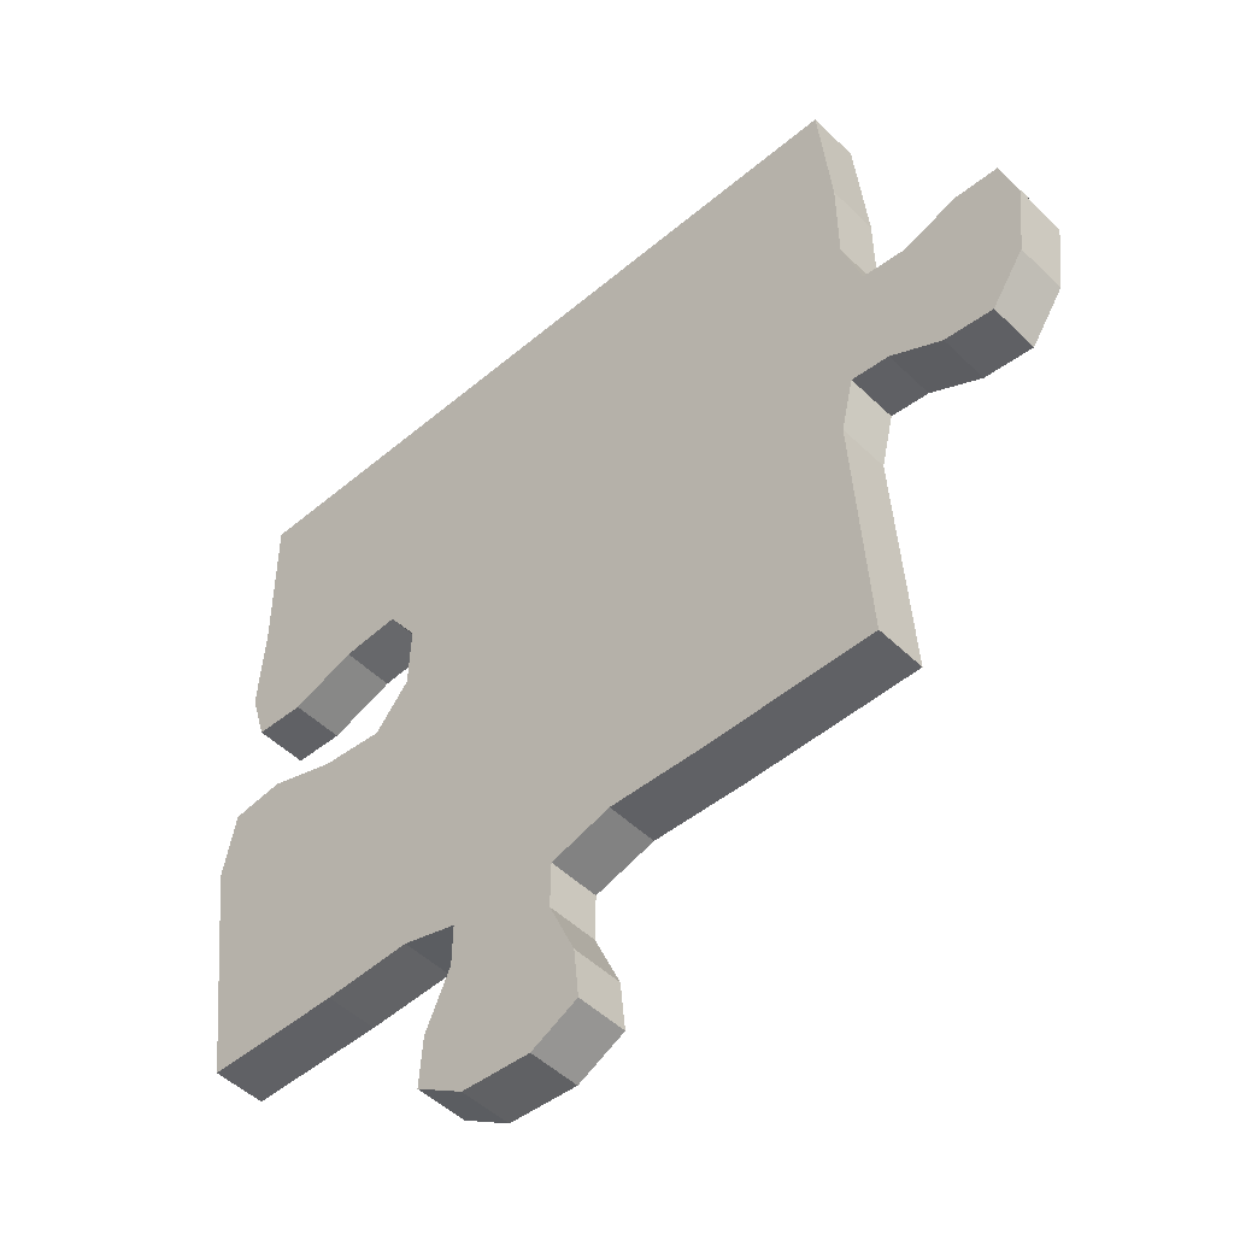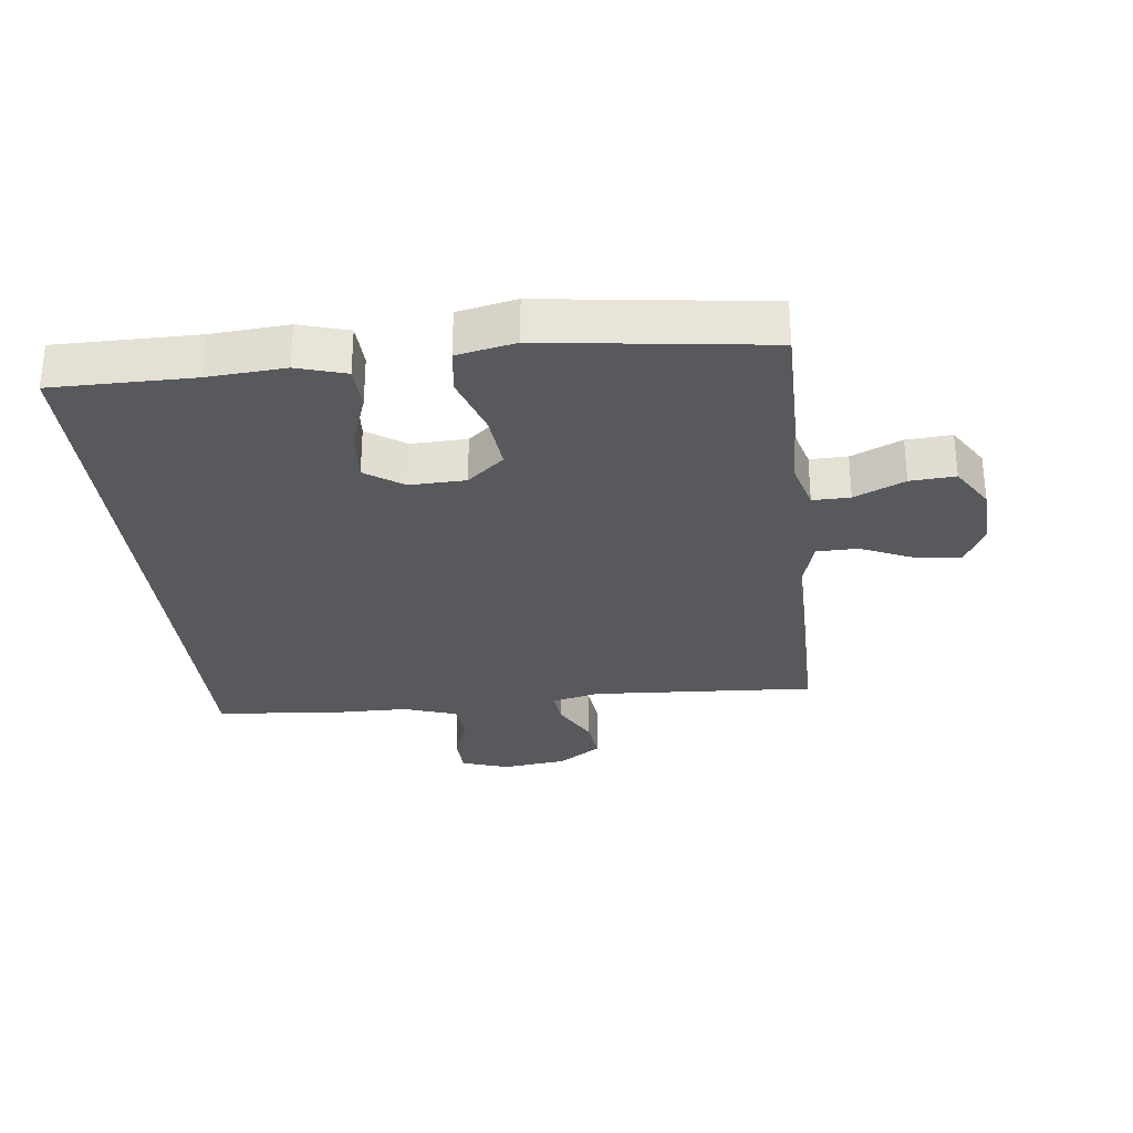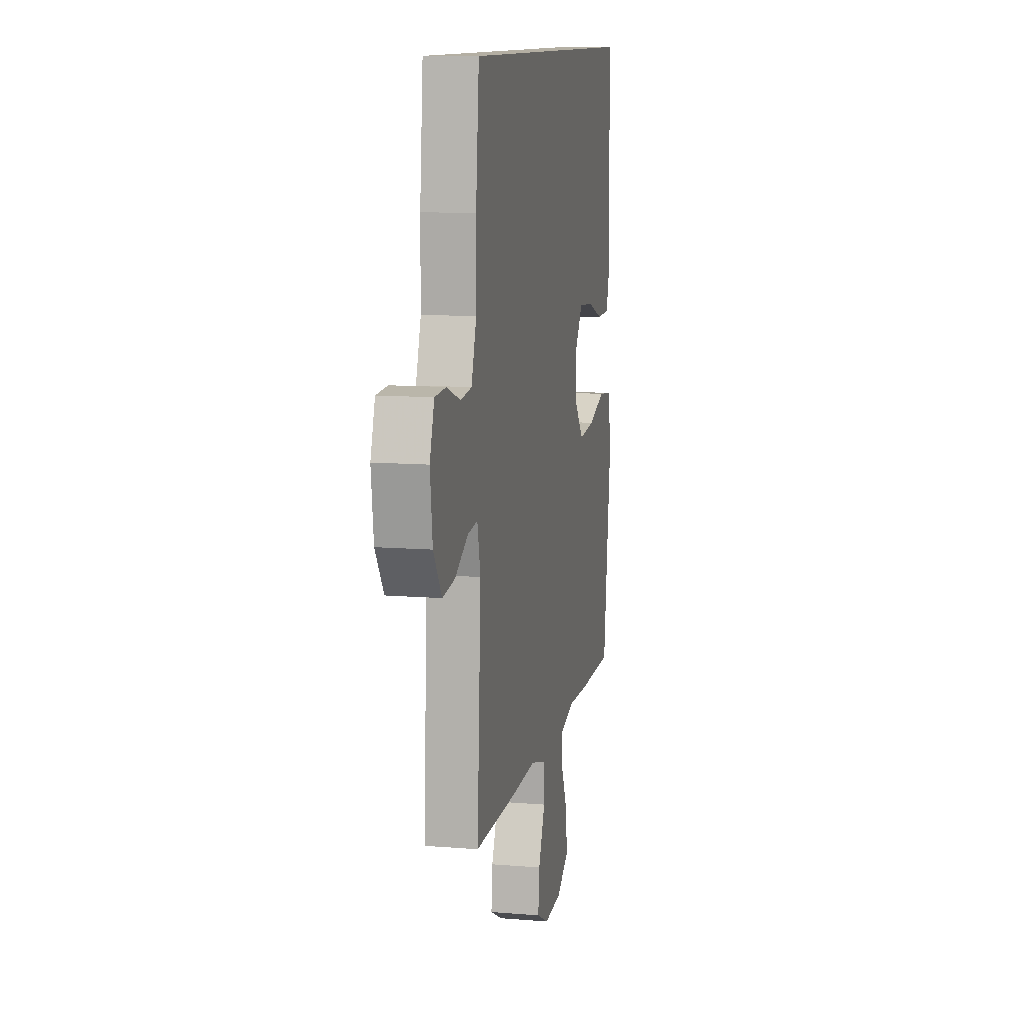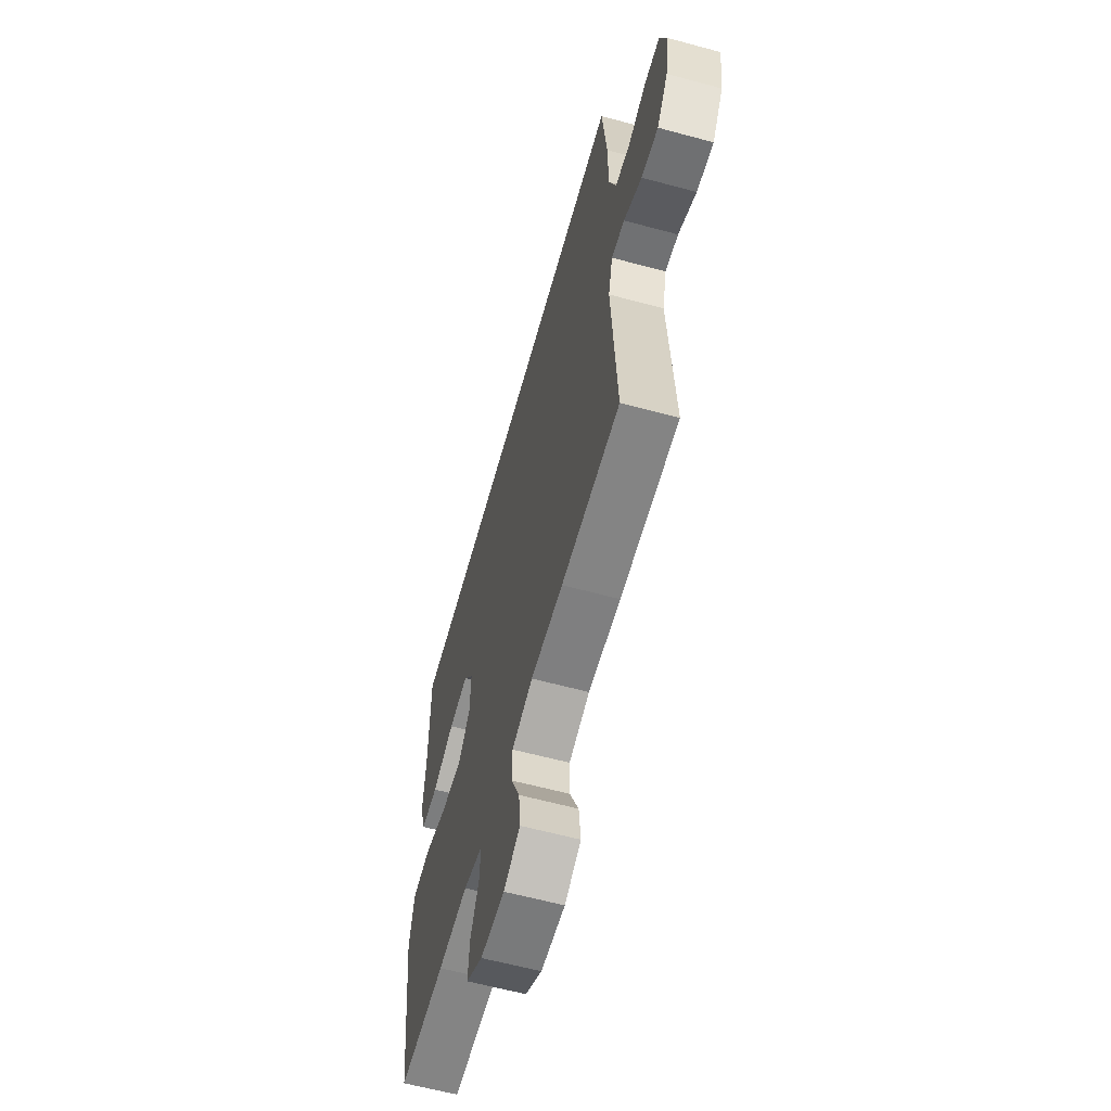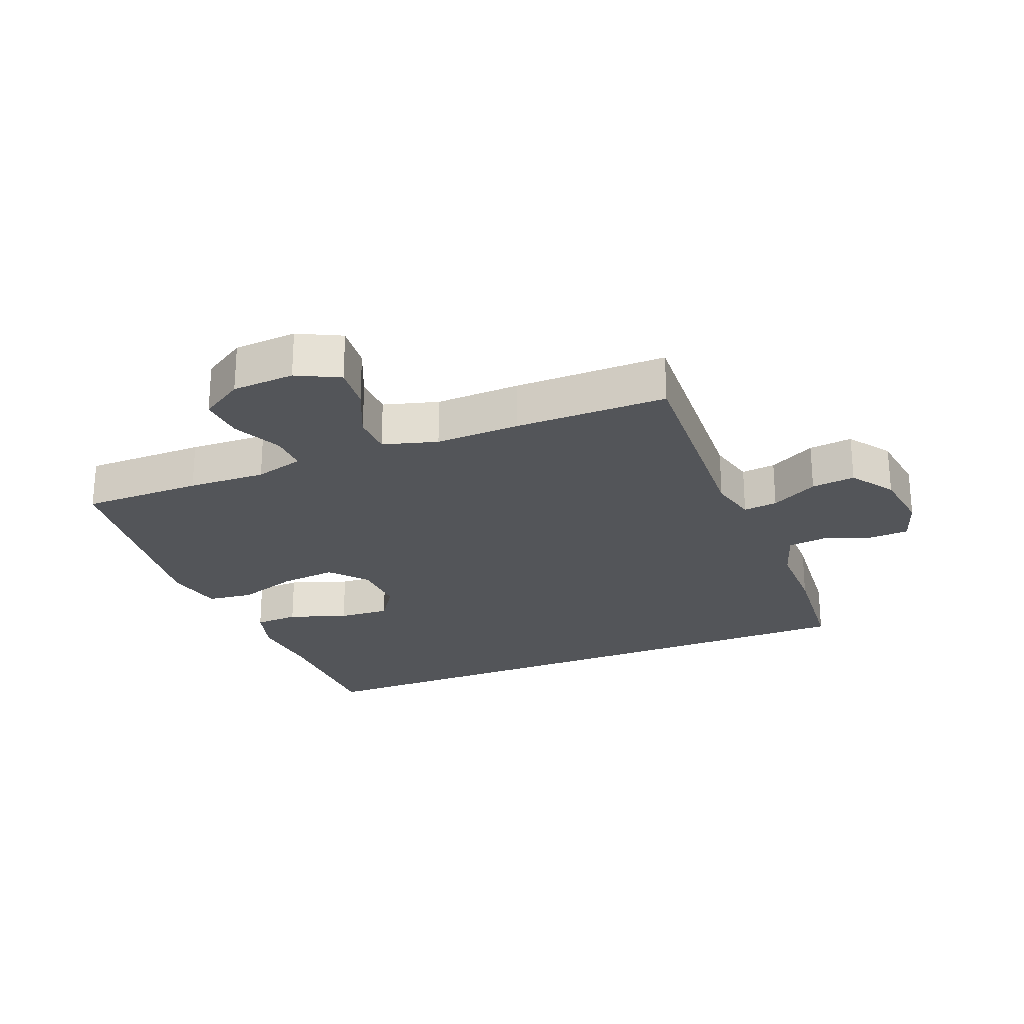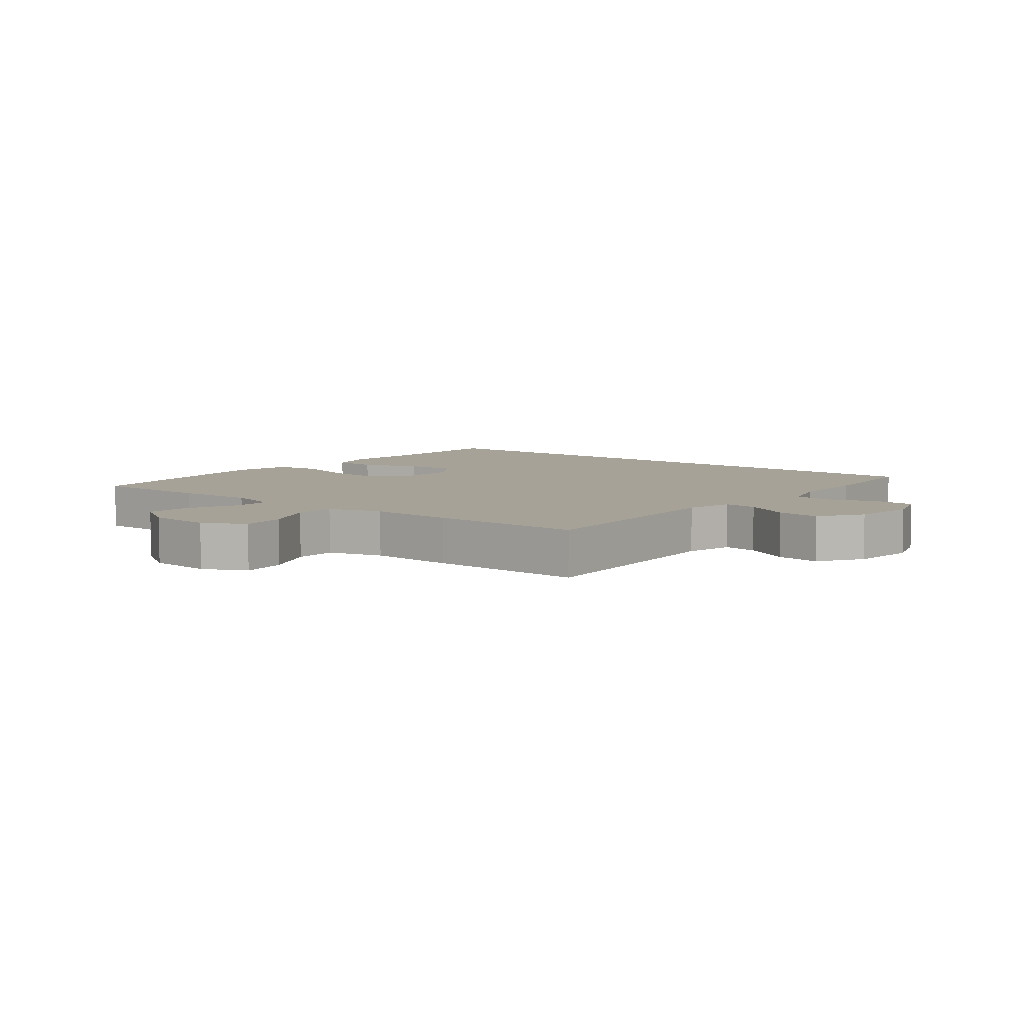
<metadata>
{"format":"obj","ext":"obj","renderer":"f3d","projection":"perspective","resolution":1024,"background":"white","views":[{"elev":-49.2,"azim":-136.9,"up":"+Z"},{"elev":-29.7,"azim":96.5,"up":"+Y"},{"elev":11.2,"azim":-78.6,"up":"+Z"},{"elev":-61.4,"azim":-105.4,"up":"+Z"},{"elev":-24.5,"azim":-157.9,"up":"+Y"},{"elev":6.6,"azim":-141.3,"up":"+Y"}]}
</metadata>
<code>
v -0.481 0.07 0.5
v 0.514 0.07 0.5
v 0.514 0.07 0.278
v 0.523 0.07 0.157
v 0.5 0.07 0.08
v 0.43 0.07 0.077
v 0.338 0.07 0.109
v 0.257 0.07 0.115
v 0.216 0.07 0.055
v 0.219 0.07 -0.033
v 0.268 0.07 -0.091
v 0.357 0.07 -0.082
v 0.454 0.07 -0.05
v 0.526 0.07 -0.059
v 0.545 0.07 -0.151
v 0.527 0.07 -0.29
v 0.5 0.07 -0.5
v 0.31 0.07 -0.5
v 0.187 0.07 -0.495
v 0.109 0.07 -0.517
v 0.11 0.07 -0.576
v 0.146 0.07 -0.655
v 0.151 0.07 -0.726
v 0.083 0.07 -0.769
v -0.016 0.07 -0.775
v -0.083 0.07 -0.741
v -0.076 0.07 -0.67
v -0.039 0.07 -0.586
v -0.04 0.07 -0.521
v -0.126 0.07 -0.496
v -0.259 0.07 -0.5
v -0.5 0.07 -0.5
v -0.479 0.07 -0.147
v -0.497 0.07 -0.071
v -0.551 0.07 -0.077
v -0.625 0.07 -0.117
v -0.694 0.07 -0.125
v -0.74 0.07 -0.057
v -0.753 0.07 0.045
v -0.728 0.07 0.119
v -0.666 0.07 0.122
v -0.59 0.07 0.095
v -0.528 0.07 0.102
v -0.5 0.07 0.186
v -0.499 0.07 0.312
v -0.481 0 0.5
v 0.514 0 0.5
v 0.514 0 0.278
v 0.523 0 0.157
v 0.5 0 0.08
v 0.43 0 0.077
v 0.338 0 0.109
v 0.257 0 0.115
v 0.216 0 0.055
v 0.219 0 -0.033
v 0.268 0 -0.091
v 0.357 0 -0.082
v 0.454 0 -0.05
v 0.526 0 -0.059
v 0.545 0 -0.151
v 0.527 0 -0.29
v 0.5 0 -0.5
v 0.31 0 -0.5
v 0.187 0 -0.495
v 0.109 0 -0.517
v 0.11 0 -0.576
v 0.146 0 -0.655
v 0.151 0 -0.726
v 0.083 0 -0.769
v -0.016 0 -0.775
v -0.083 0 -0.741
v -0.076 0 -0.67
v -0.039 0 -0.586
v -0.04 0 -0.521
v -0.126 0 -0.496
v -0.259 0 -0.5
v -0.5 0 -0.5
v -0.479 0 -0.147
v -0.497 0 -0.071
v -0.551 0 -0.077
v -0.625 0 -0.117
v -0.694 0 -0.125
v -0.74 0 -0.057
v -0.753 0 0.045
v -0.728 0 0.119
v -0.666 0 0.122
v -0.59 0 0.095
v -0.528 0 0.102
v -0.5 0 0.186
v -0.499 0 0.312
f 1 2 3
f 45 1 3
f 44 45 3
f 43 44 3 4
f 42 43 4
f 40 41 42
f 39 40 42
f 38 39 42
f 37 38 42
f 36 37 42
f 35 36 42
f 34 35 42
f 30 31 32 33
f 29 30 33 34
f 26 27 28
f 25 26 28
f 24 25 28
f 23 24 28
f 22 23 28
f 21 22 28
f 20 21 28 29
f 29 34 42
f 20 29 42
f 19 20 42
f 18 19 42
f 17 18 42
f 16 17 42
f 14 15 16
f 13 14 16
f 12 13 16
f 4 5 6 7
f 4 7 8
f 42 4 8
f 11 12 16
f 11 16 42
f 10 11 42
f 9 10 42
f 8 9 42
f 48 47 46
f 48 46 90
f 48 90 89
f 49 48 89 88
f 49 88 87
f 87 86 85
f 87 85 84
f 87 84 83
f 87 83 82
f 87 82 81
f 87 81 80
f 87 80 79
f 78 77 76 75
f 79 78 75 74
f 73 72 71
f 73 71 70
f 73 70 69
f 73 69 68
f 73 68 67
f 73 67 66
f 74 73 66 65
f 87 79 74
f 87 74 65
f 87 65 64
f 87 64 63
f 87 63 62
f 87 62 61
f 61 60 59
f 61 59 58
f 61 58 57
f 52 51 50 49
f 53 52 49
f 53 49 87
f 61 57 56
f 87 61 56
f 87 56 55
f 87 55 54
f 87 54 53
f 1 46 47 2
f 2 47 48 3
f 3 48 49 4
f 4 49 50 5
f 5 50 51 6
f 6 51 52 7
f 7 52 53 8
f 8 53 54 9
f 9 54 55 10
f 10 55 56 11
f 11 56 57 12
f 12 57 58 13
f 13 58 59 14
f 14 59 60 15
f 15 60 61 16
f 16 61 62 17
f 17 62 63 18
f 18 63 64 19
f 19 64 65 20
f 20 65 66 21
f 21 66 67 22
f 22 67 68 23
f 23 68 69 24
f 24 69 70 25
f 25 70 71 26
f 26 71 72 27
f 27 72 73 28
f 28 73 74 29
f 29 74 75 30
f 30 75 76 31
f 31 76 77 32
f 32 77 78 33
f 33 78 79 34
f 34 79 80 35
f 35 80 81 36
f 36 81 82 37
f 37 82 83 38
f 38 83 84 39
f 39 84 85 40
f 40 85 86 41
f 41 86 87 42
f 42 87 88 43
f 43 88 89 44
f 44 89 90 45
f 45 90 46 1

</code>
